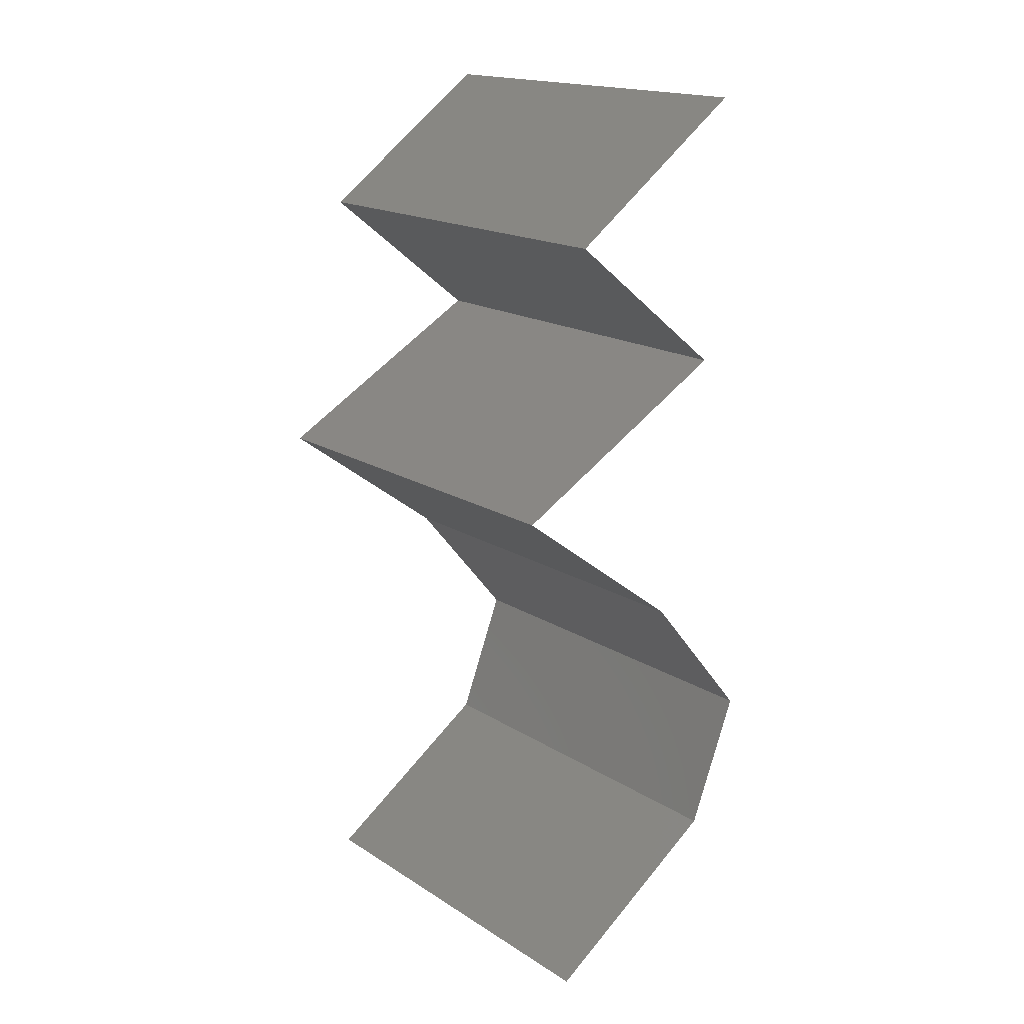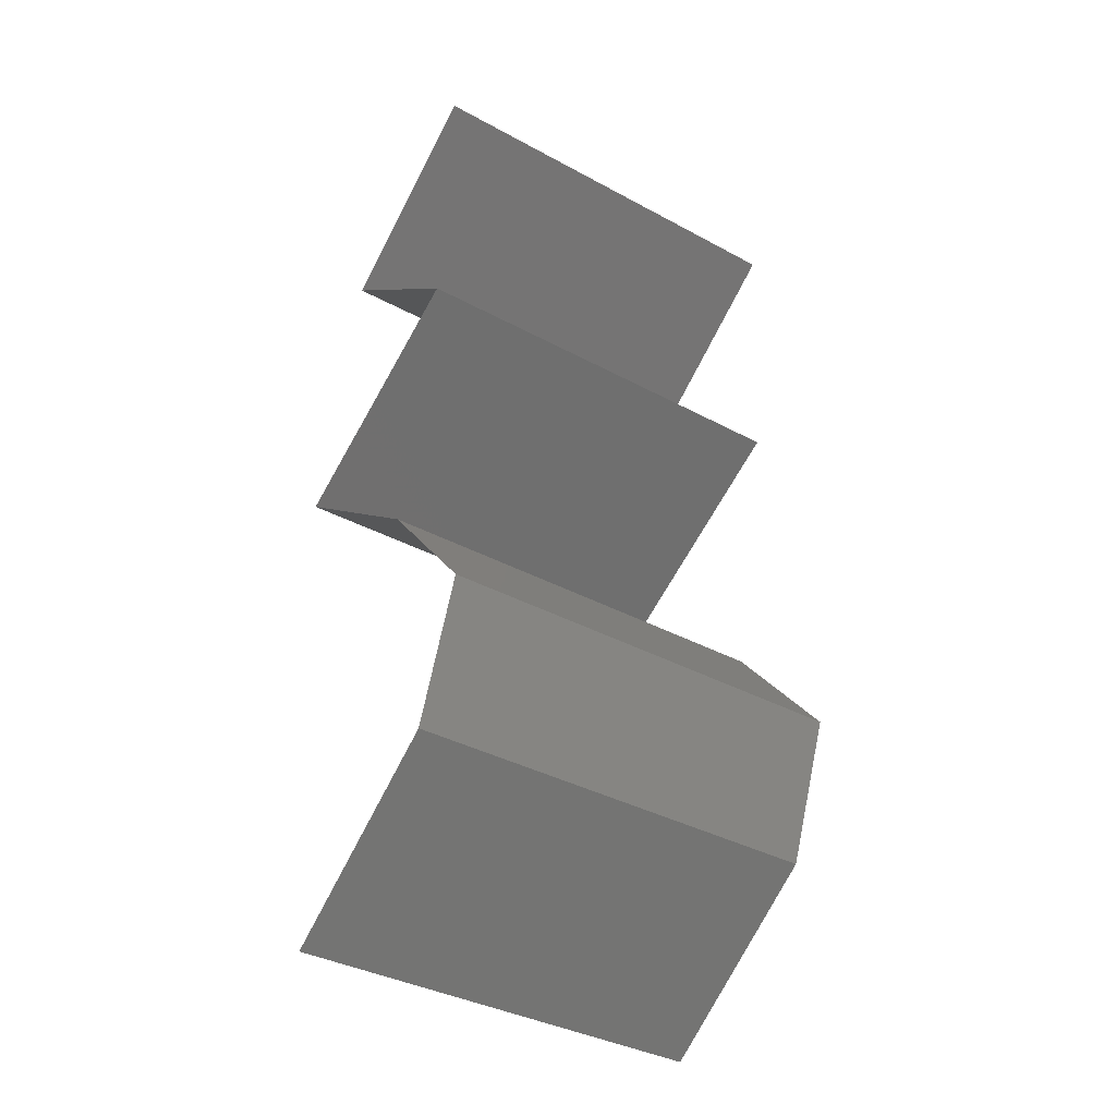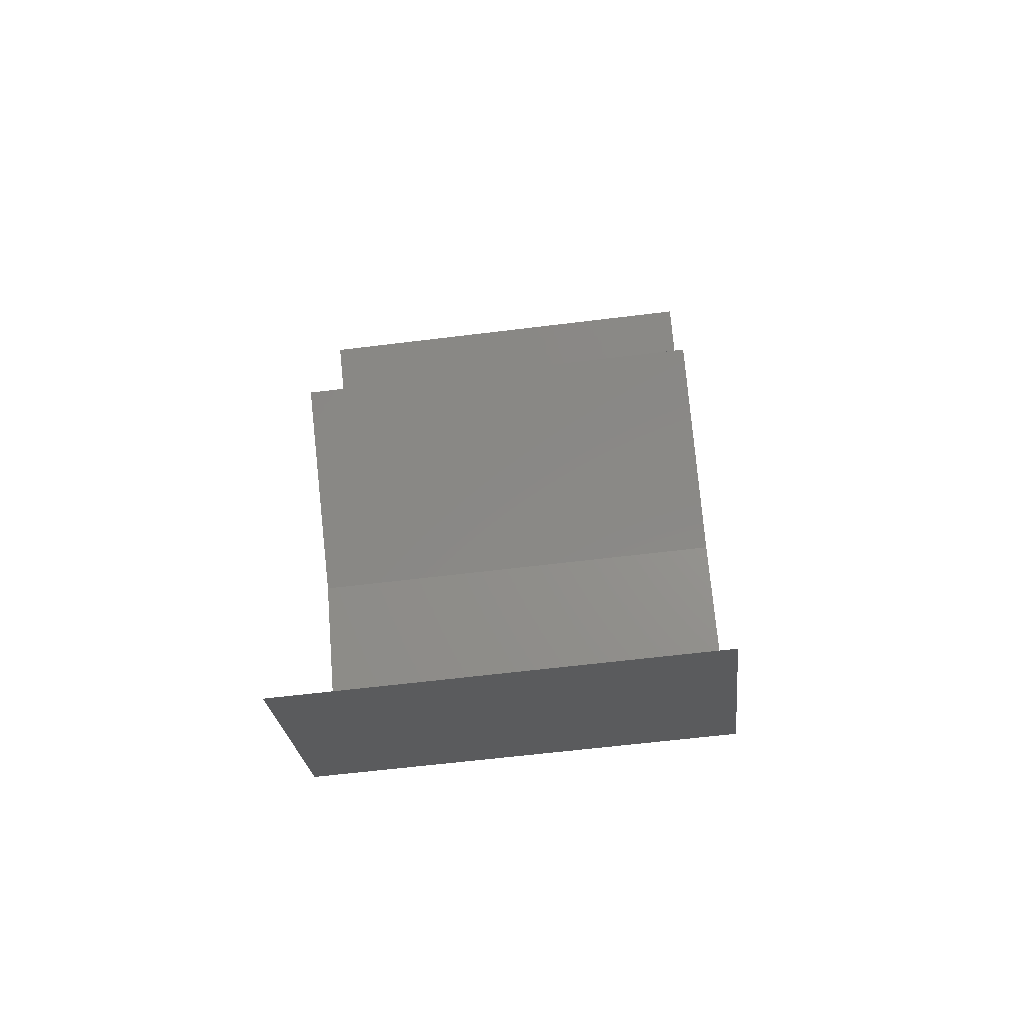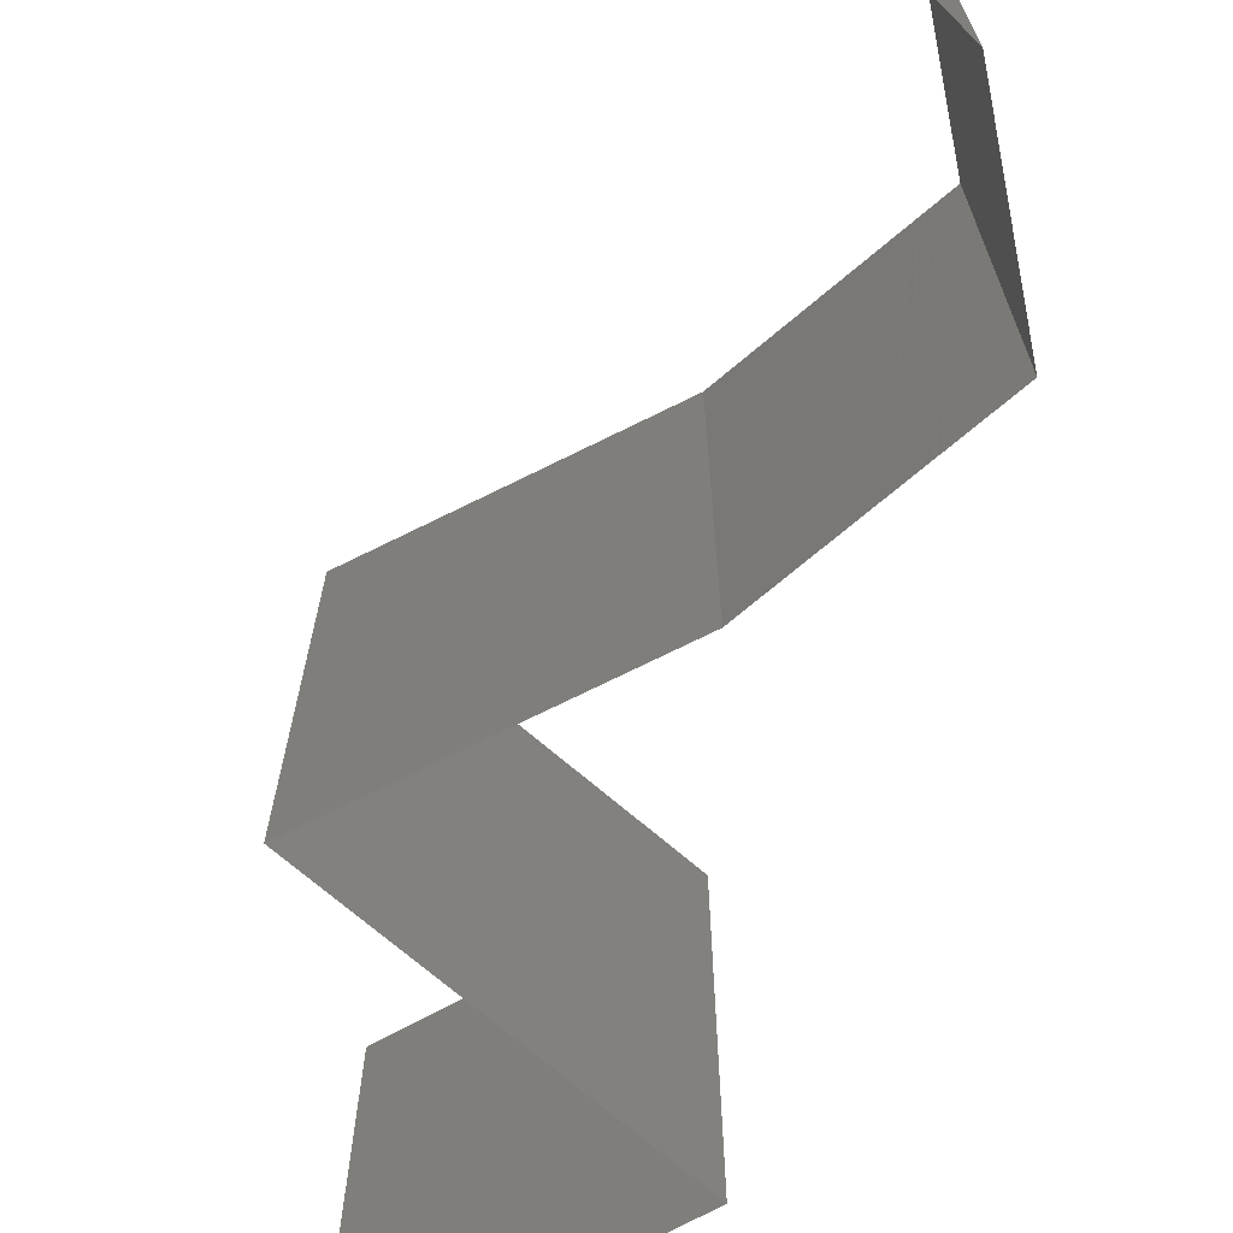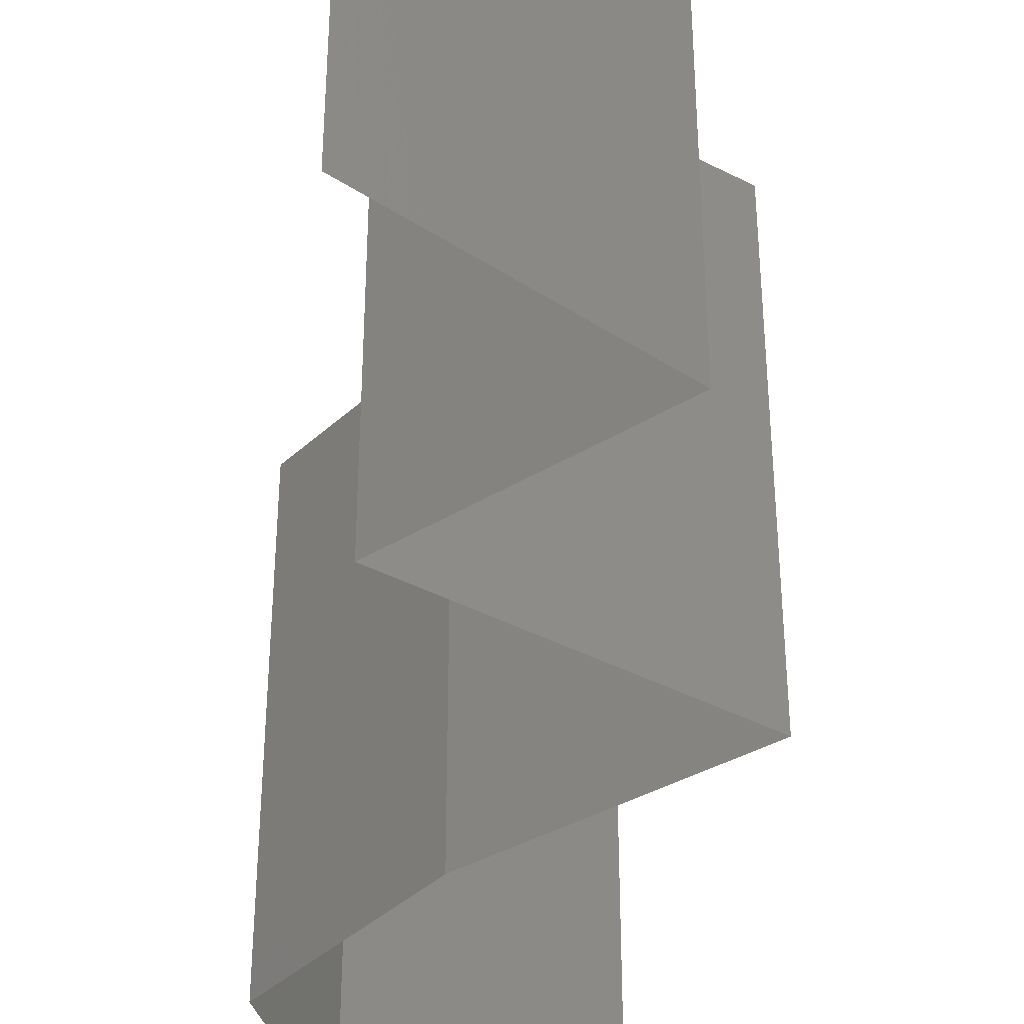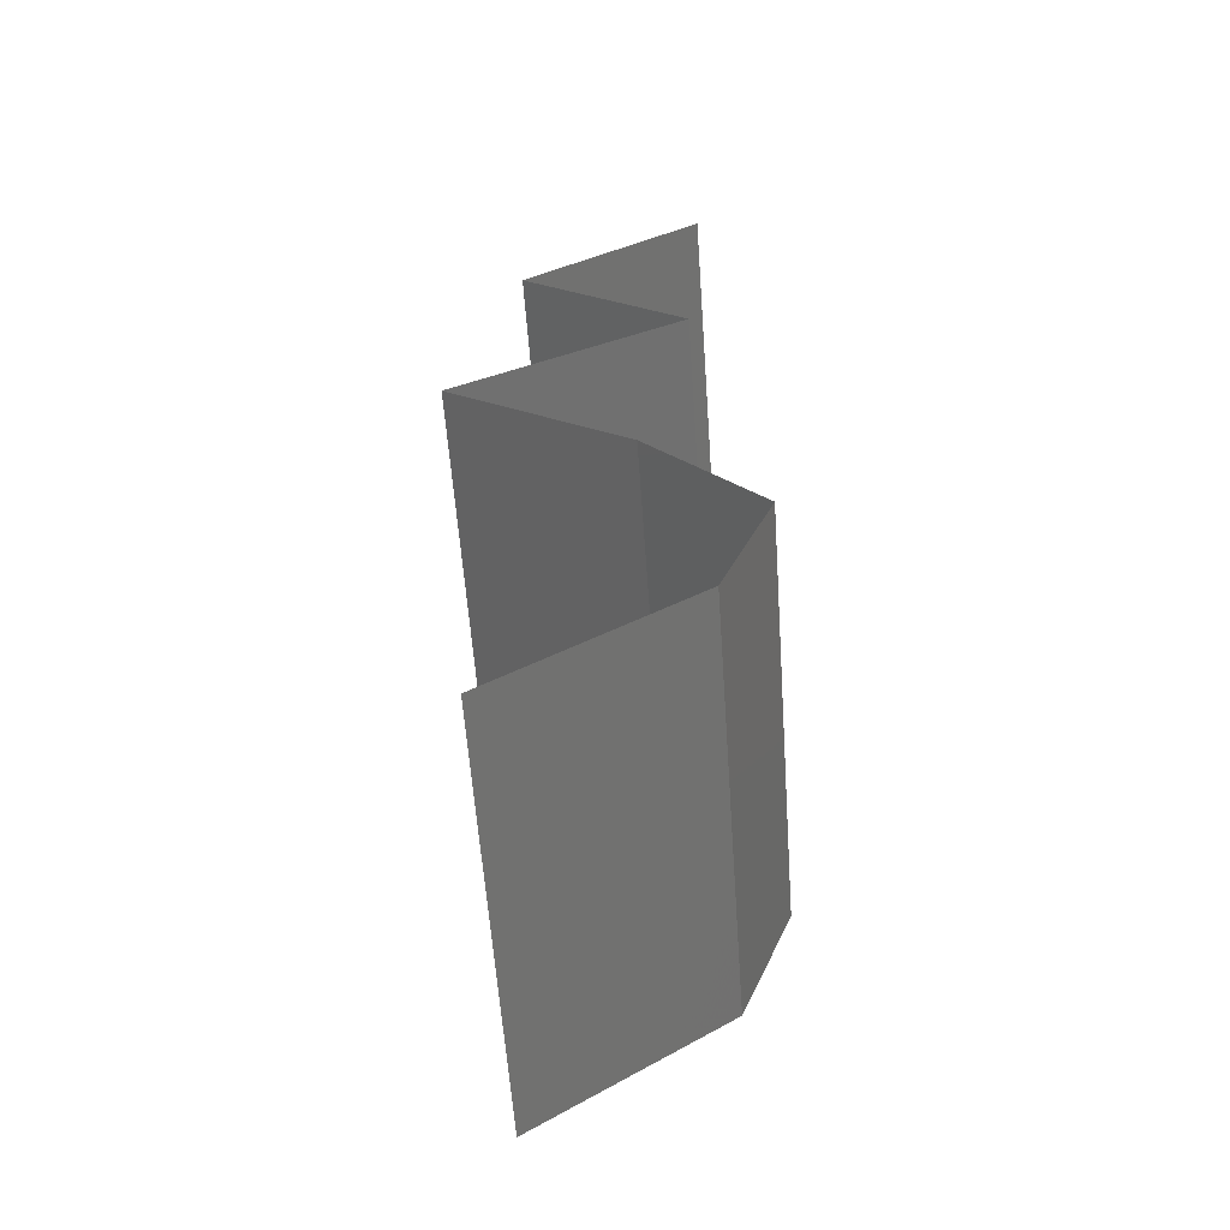
<metadata>
{"format":"stl","ext":"stl","renderer":"f3d","projection":"perspective","resolution":1024,"background":"white","views":[{"elev":17.5,"azim":-39.0,"up":"+Y"},{"elev":-37.2,"azim":55.1,"up":"+Y"},{"elev":-61.2,"azim":-82.8,"up":"+Y"},{"elev":-73.0,"azim":-10.3,"up":"+Z"},{"elev":-41.2,"azim":177.6,"up":"+Z"},{"elev":-60.1,"azim":4.1,"up":"+Y"}]}
</metadata>
<code>
# stl→obj: 38 verts, 54 faces
v 0.03291 0.05051 0
v 0.02419 0.04419 0
v 0.02855 0.04735 0.005521
v 0.02419 0.04419 0.02
v 0.03291 0.05051 0.02
v 0.02855 0.04735 0.01451
v 0.02419 0.04419 0.01
v 0.03291 0.05051 0.01
v 0.03211 0.03788 0
v 0.02815 0.04104 0.005
v 0.03211 0.03788 0.02
v 0.02815 0.04104 0.015
v 0.03211 0.03788 0.01
v 0.02661 0.03472 0
v 0.02111 0.03157 0.01
v 0.02661 0.03472 0.02
v 0.02111 0.03157 0
v 0.02111 0.03157 0.02
v 0.02962 0.02525 0.02
v 0.02536 0.02841 0.01451
v 0.02962 0.02525 0
v 0.02536 0.02841 0.005521
v 0.02962 0.02525 0.01
v 0.03224 0.0221 0.015
v 0.03486 0.01894 0
v 0.03486 0.01894 0.01
v 0.03224 0.0221 0.005
v 0.03486 0.01894 0.02
v 0.03244 0.01263 0.01
v 0.03365 0.01578 0.015
v 0.03365 0.01578 0.005
v 0.03244 0.01263 0
v 0.03244 0.01263 0.02
v 0.02351 0.006313 0.02
v 0.02798 0.00947 0.01451
v 0.02351 0.006313 0
v 0.02798 0.00947 0.005521
v 0.02351 0.006313 0.01
f 1 2 3
f 4 5 6
f 2 7 3
f 5 8 6
f 8 1 3
f 7 4 6
f 8 3 6
f 3 7 6
f 2 9 10
f 11 4 12
f 12 7 10
f 13 12 10
f 4 7 12
f 9 13 10
f 7 2 10
f 13 11 12
f 14 15 13
f 15 16 13
f 14 13 9
f 13 16 11
f 15 14 17
f 16 15 18
f 19 18 20
f 17 21 22
f 18 15 20
f 21 23 22
f 15 22 20
f 22 23 20
f 15 17 22
f 23 19 20
f 19 23 24
f 25 26 27
f 23 21 27
f 26 28 24
f 21 25 27
f 28 19 24
f 26 23 27
f 23 26 24
f 26 29 30
f 29 26 31
f 25 32 31
f 33 28 30
f 26 25 31
f 28 26 30
f 32 29 31
f 29 33 30
f 34 33 35
f 32 36 37
f 33 29 35
f 36 38 37
f 29 37 35
f 37 38 35
f 29 32 37
f 38 34 35

</code>
